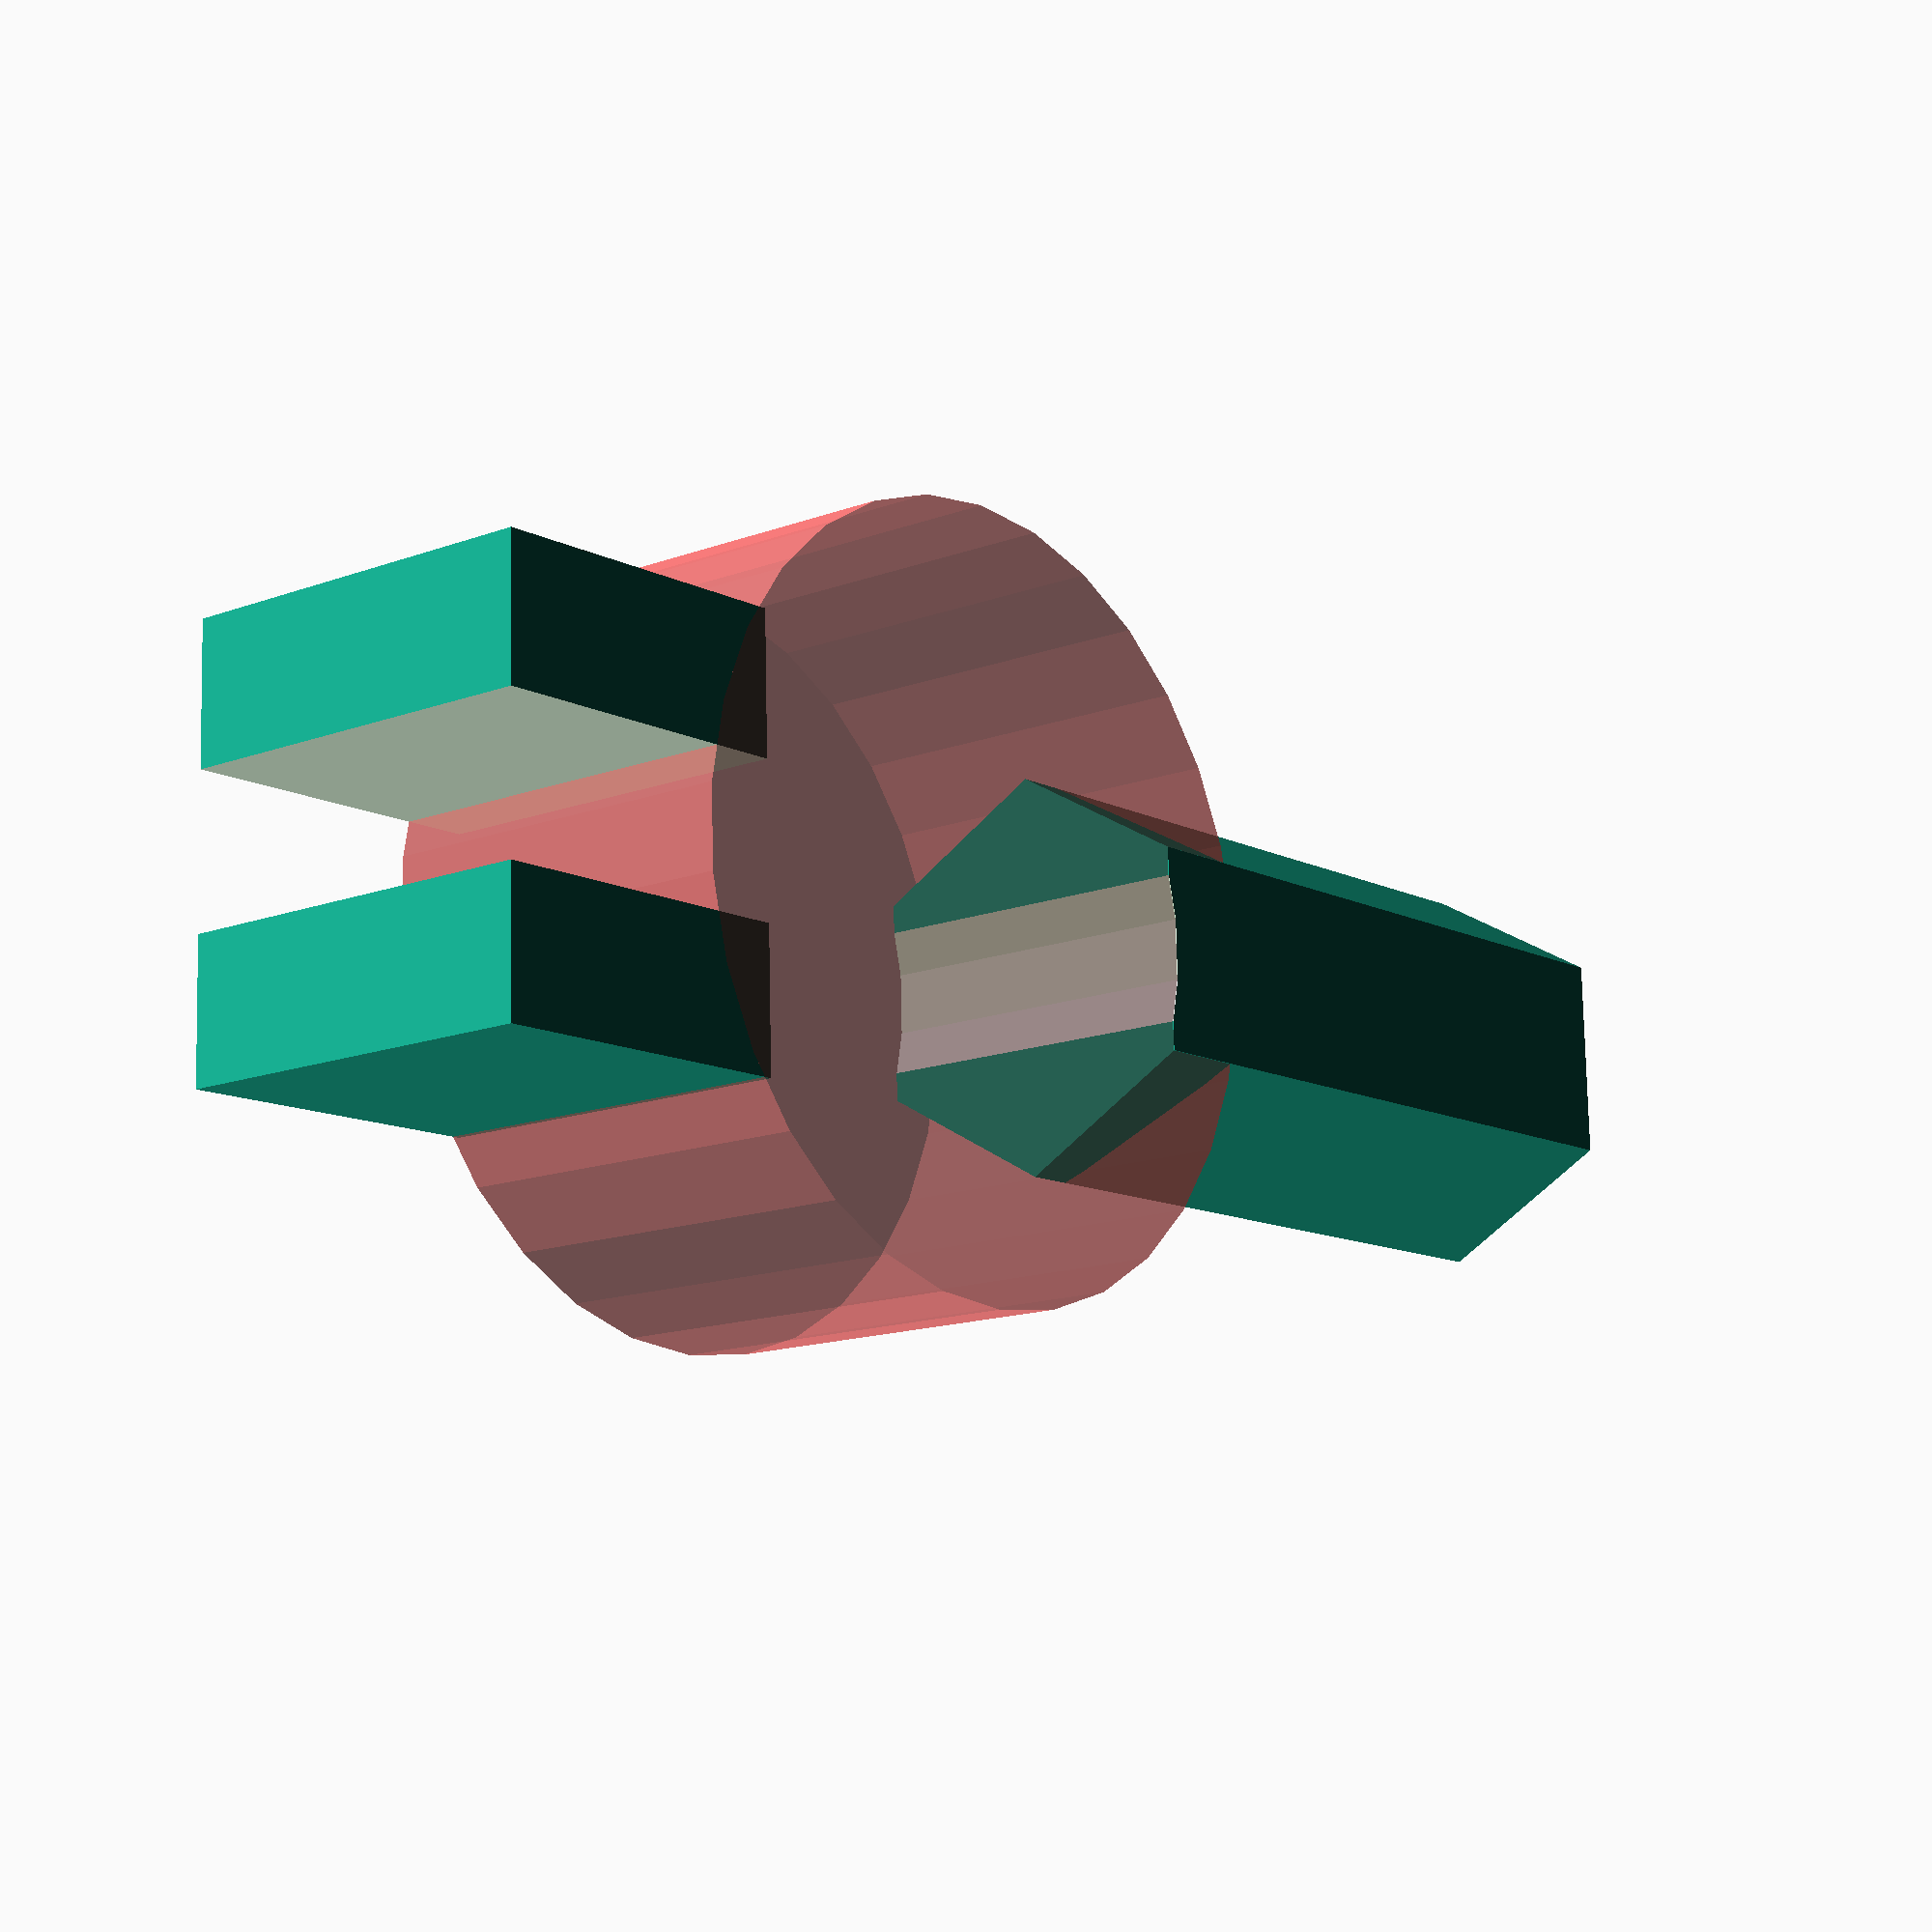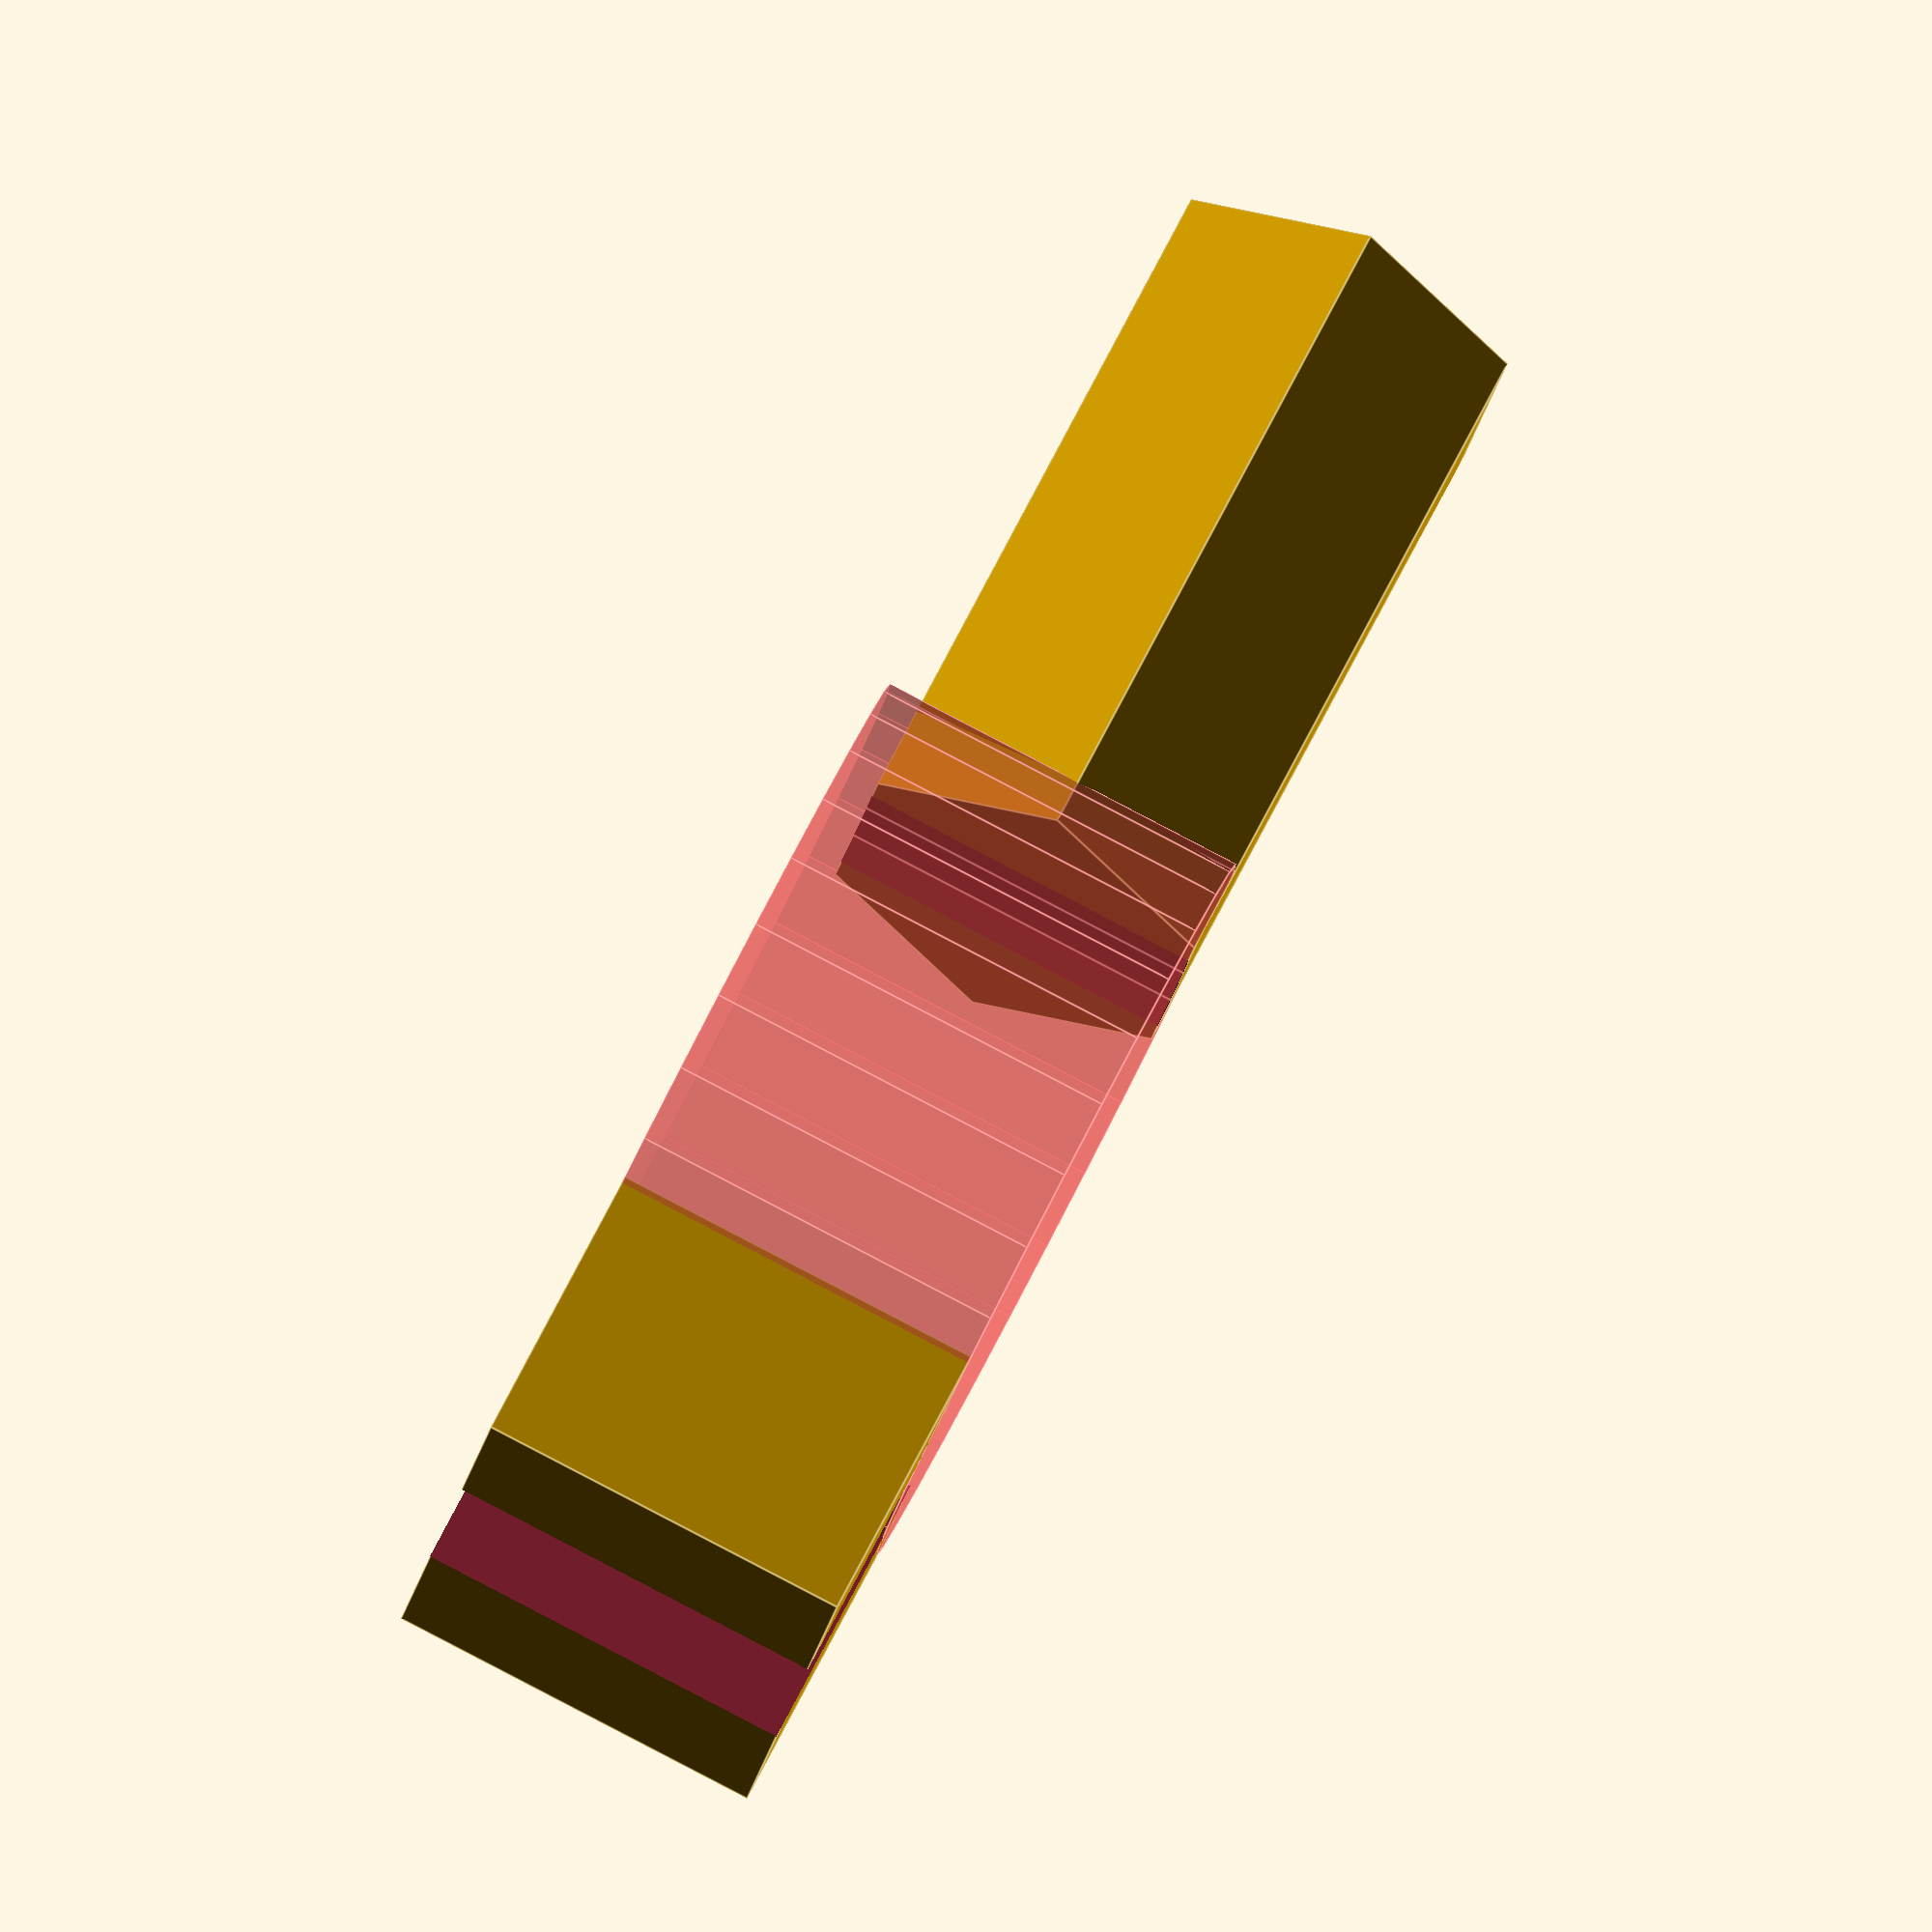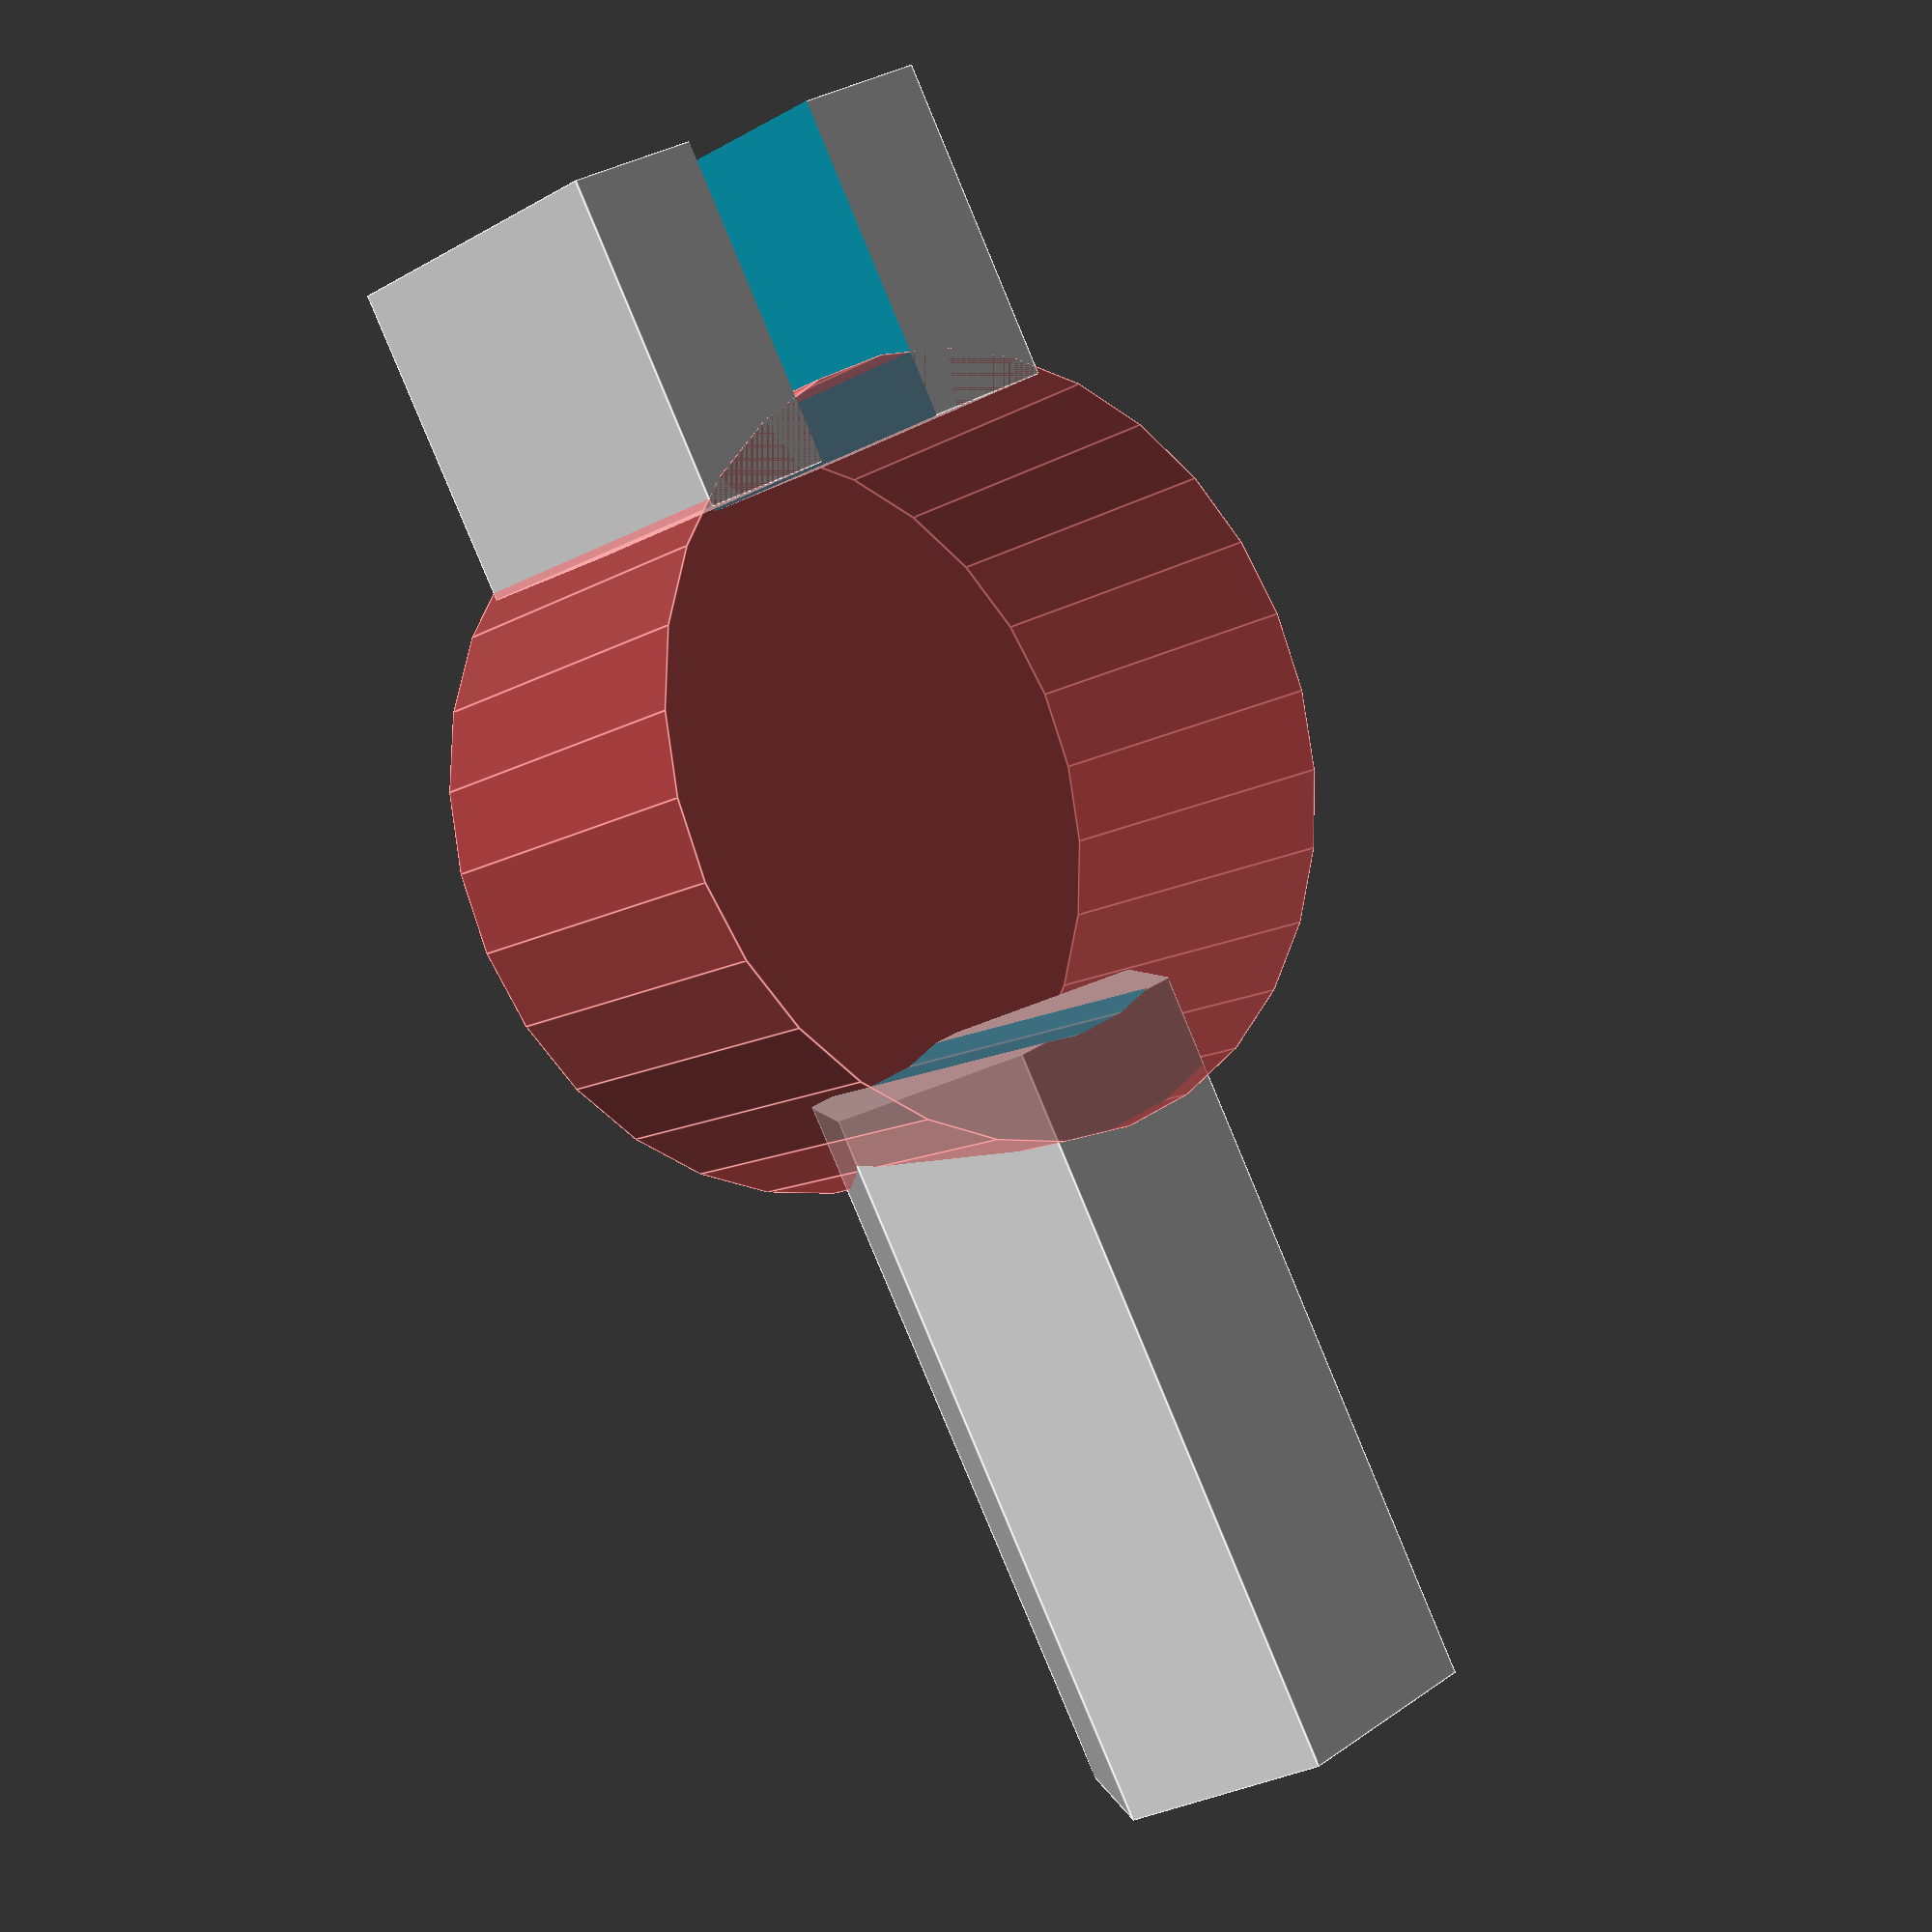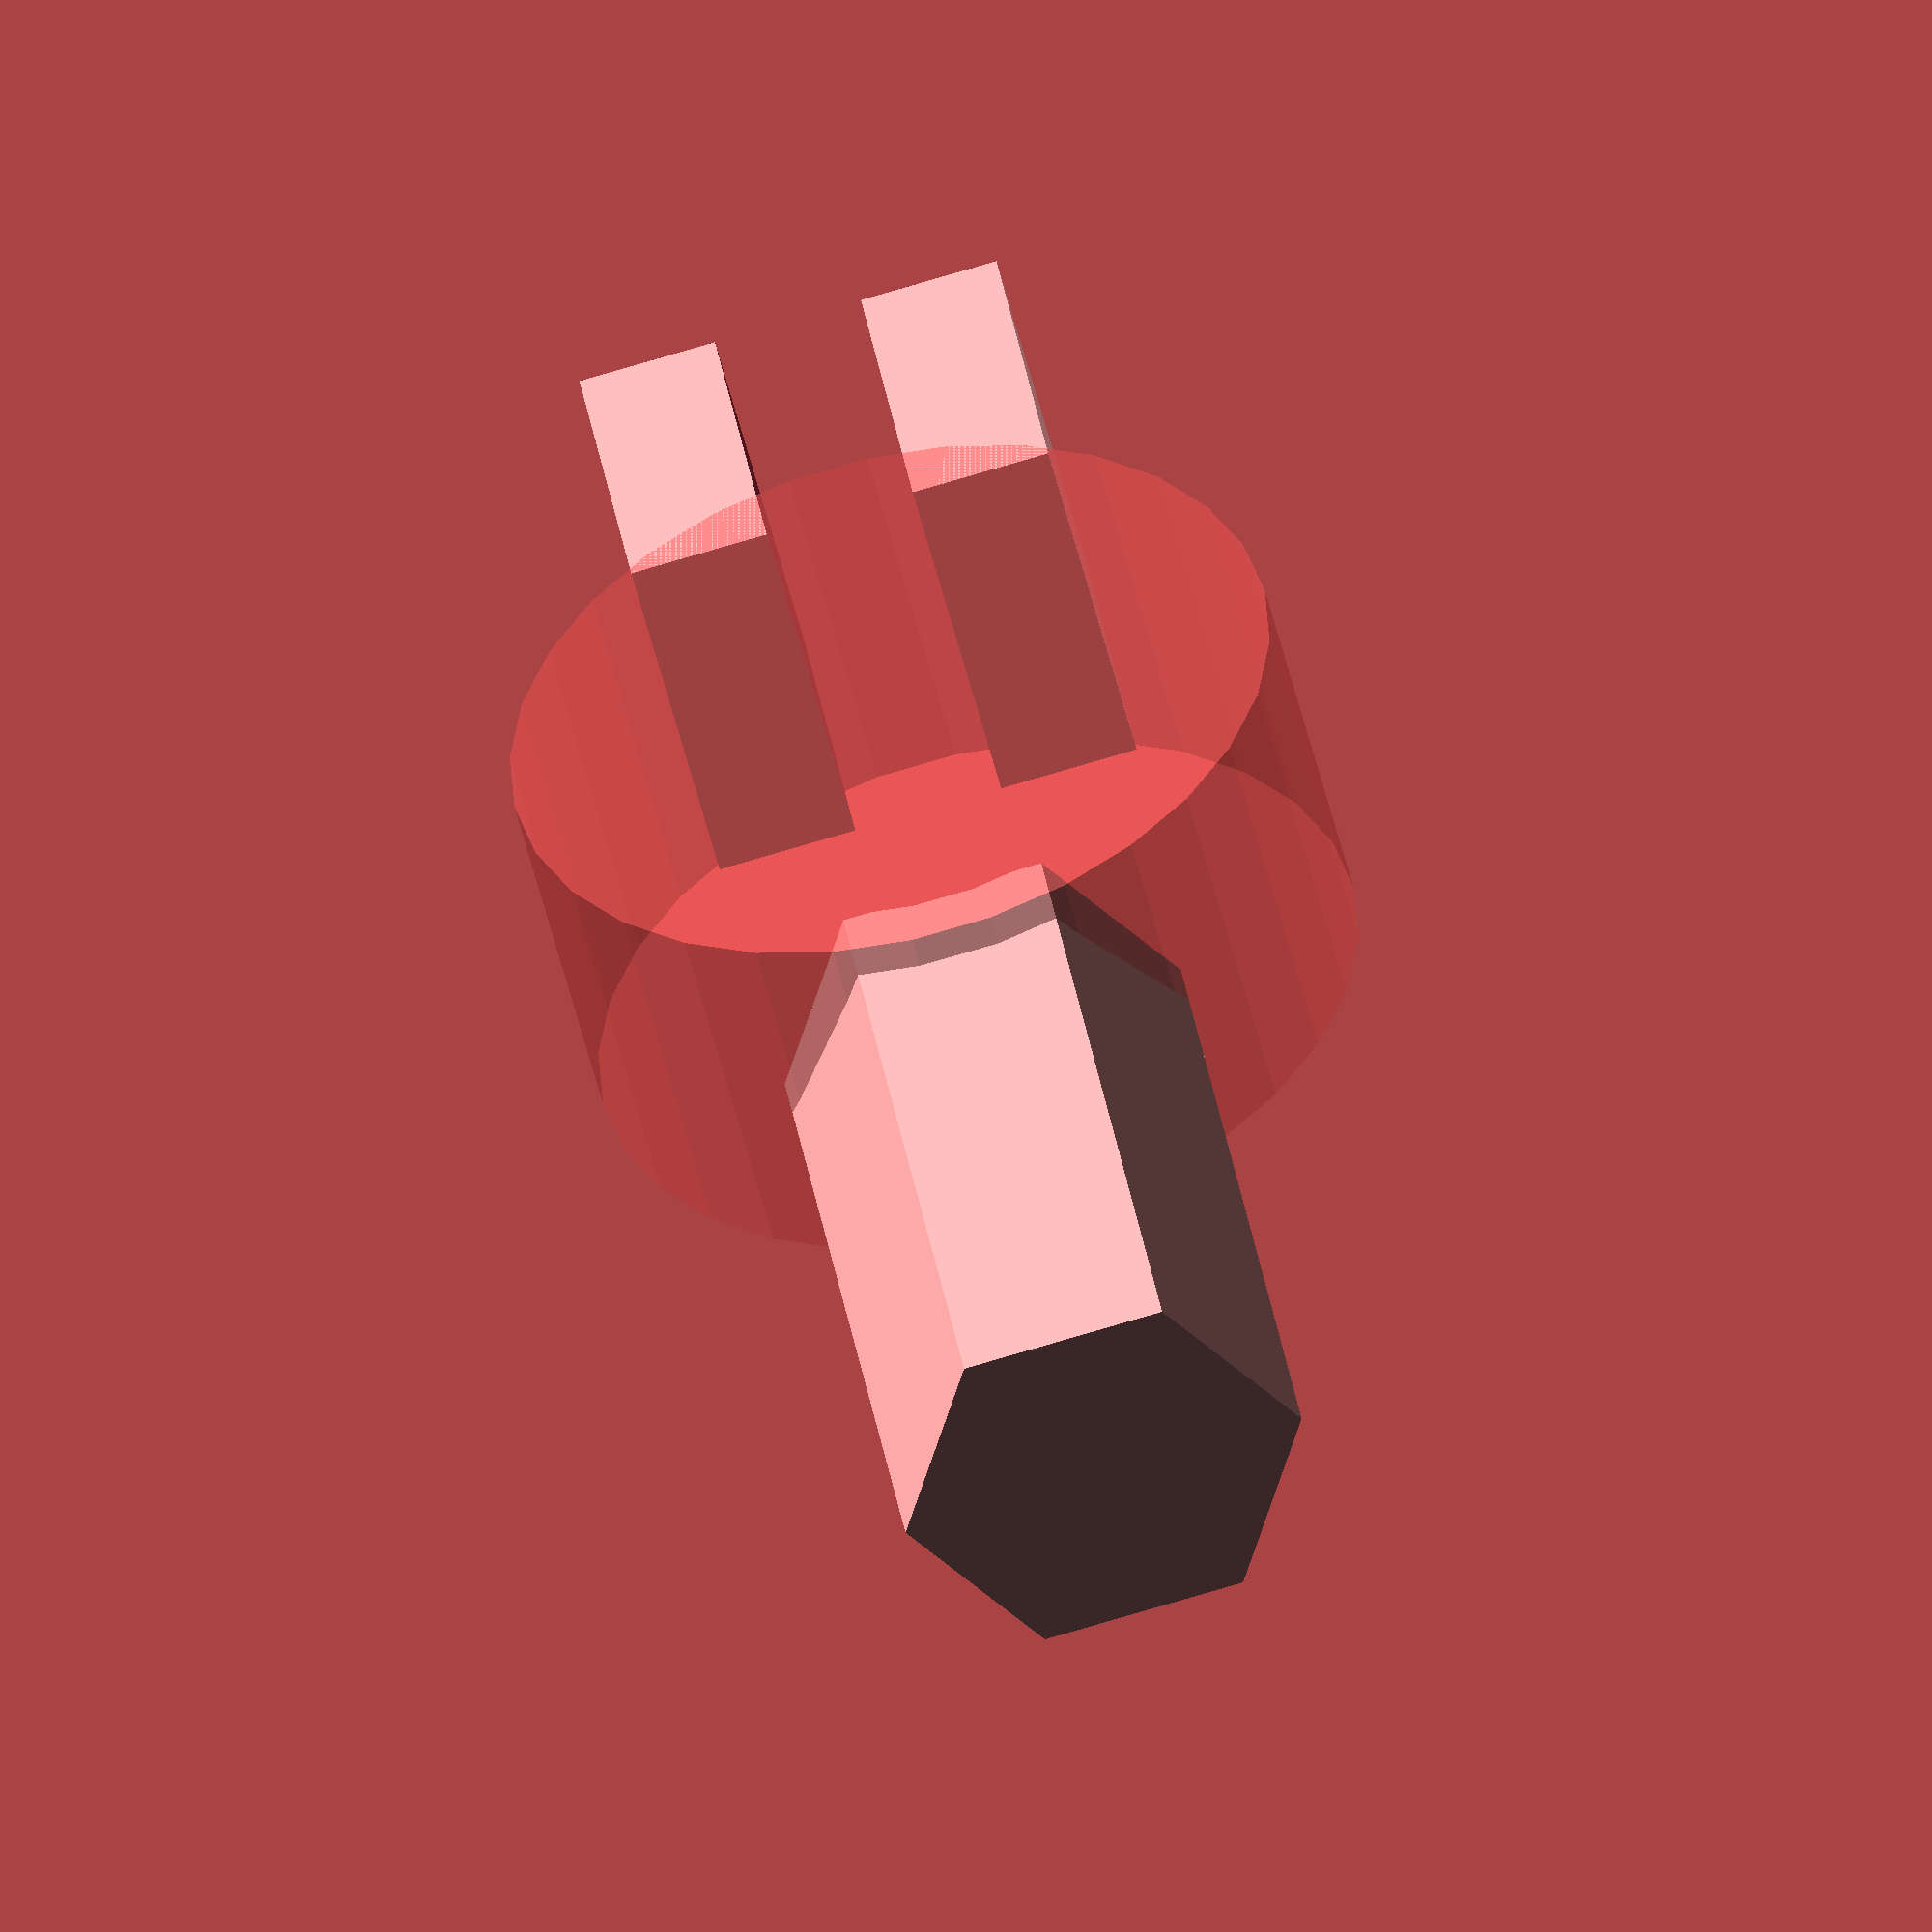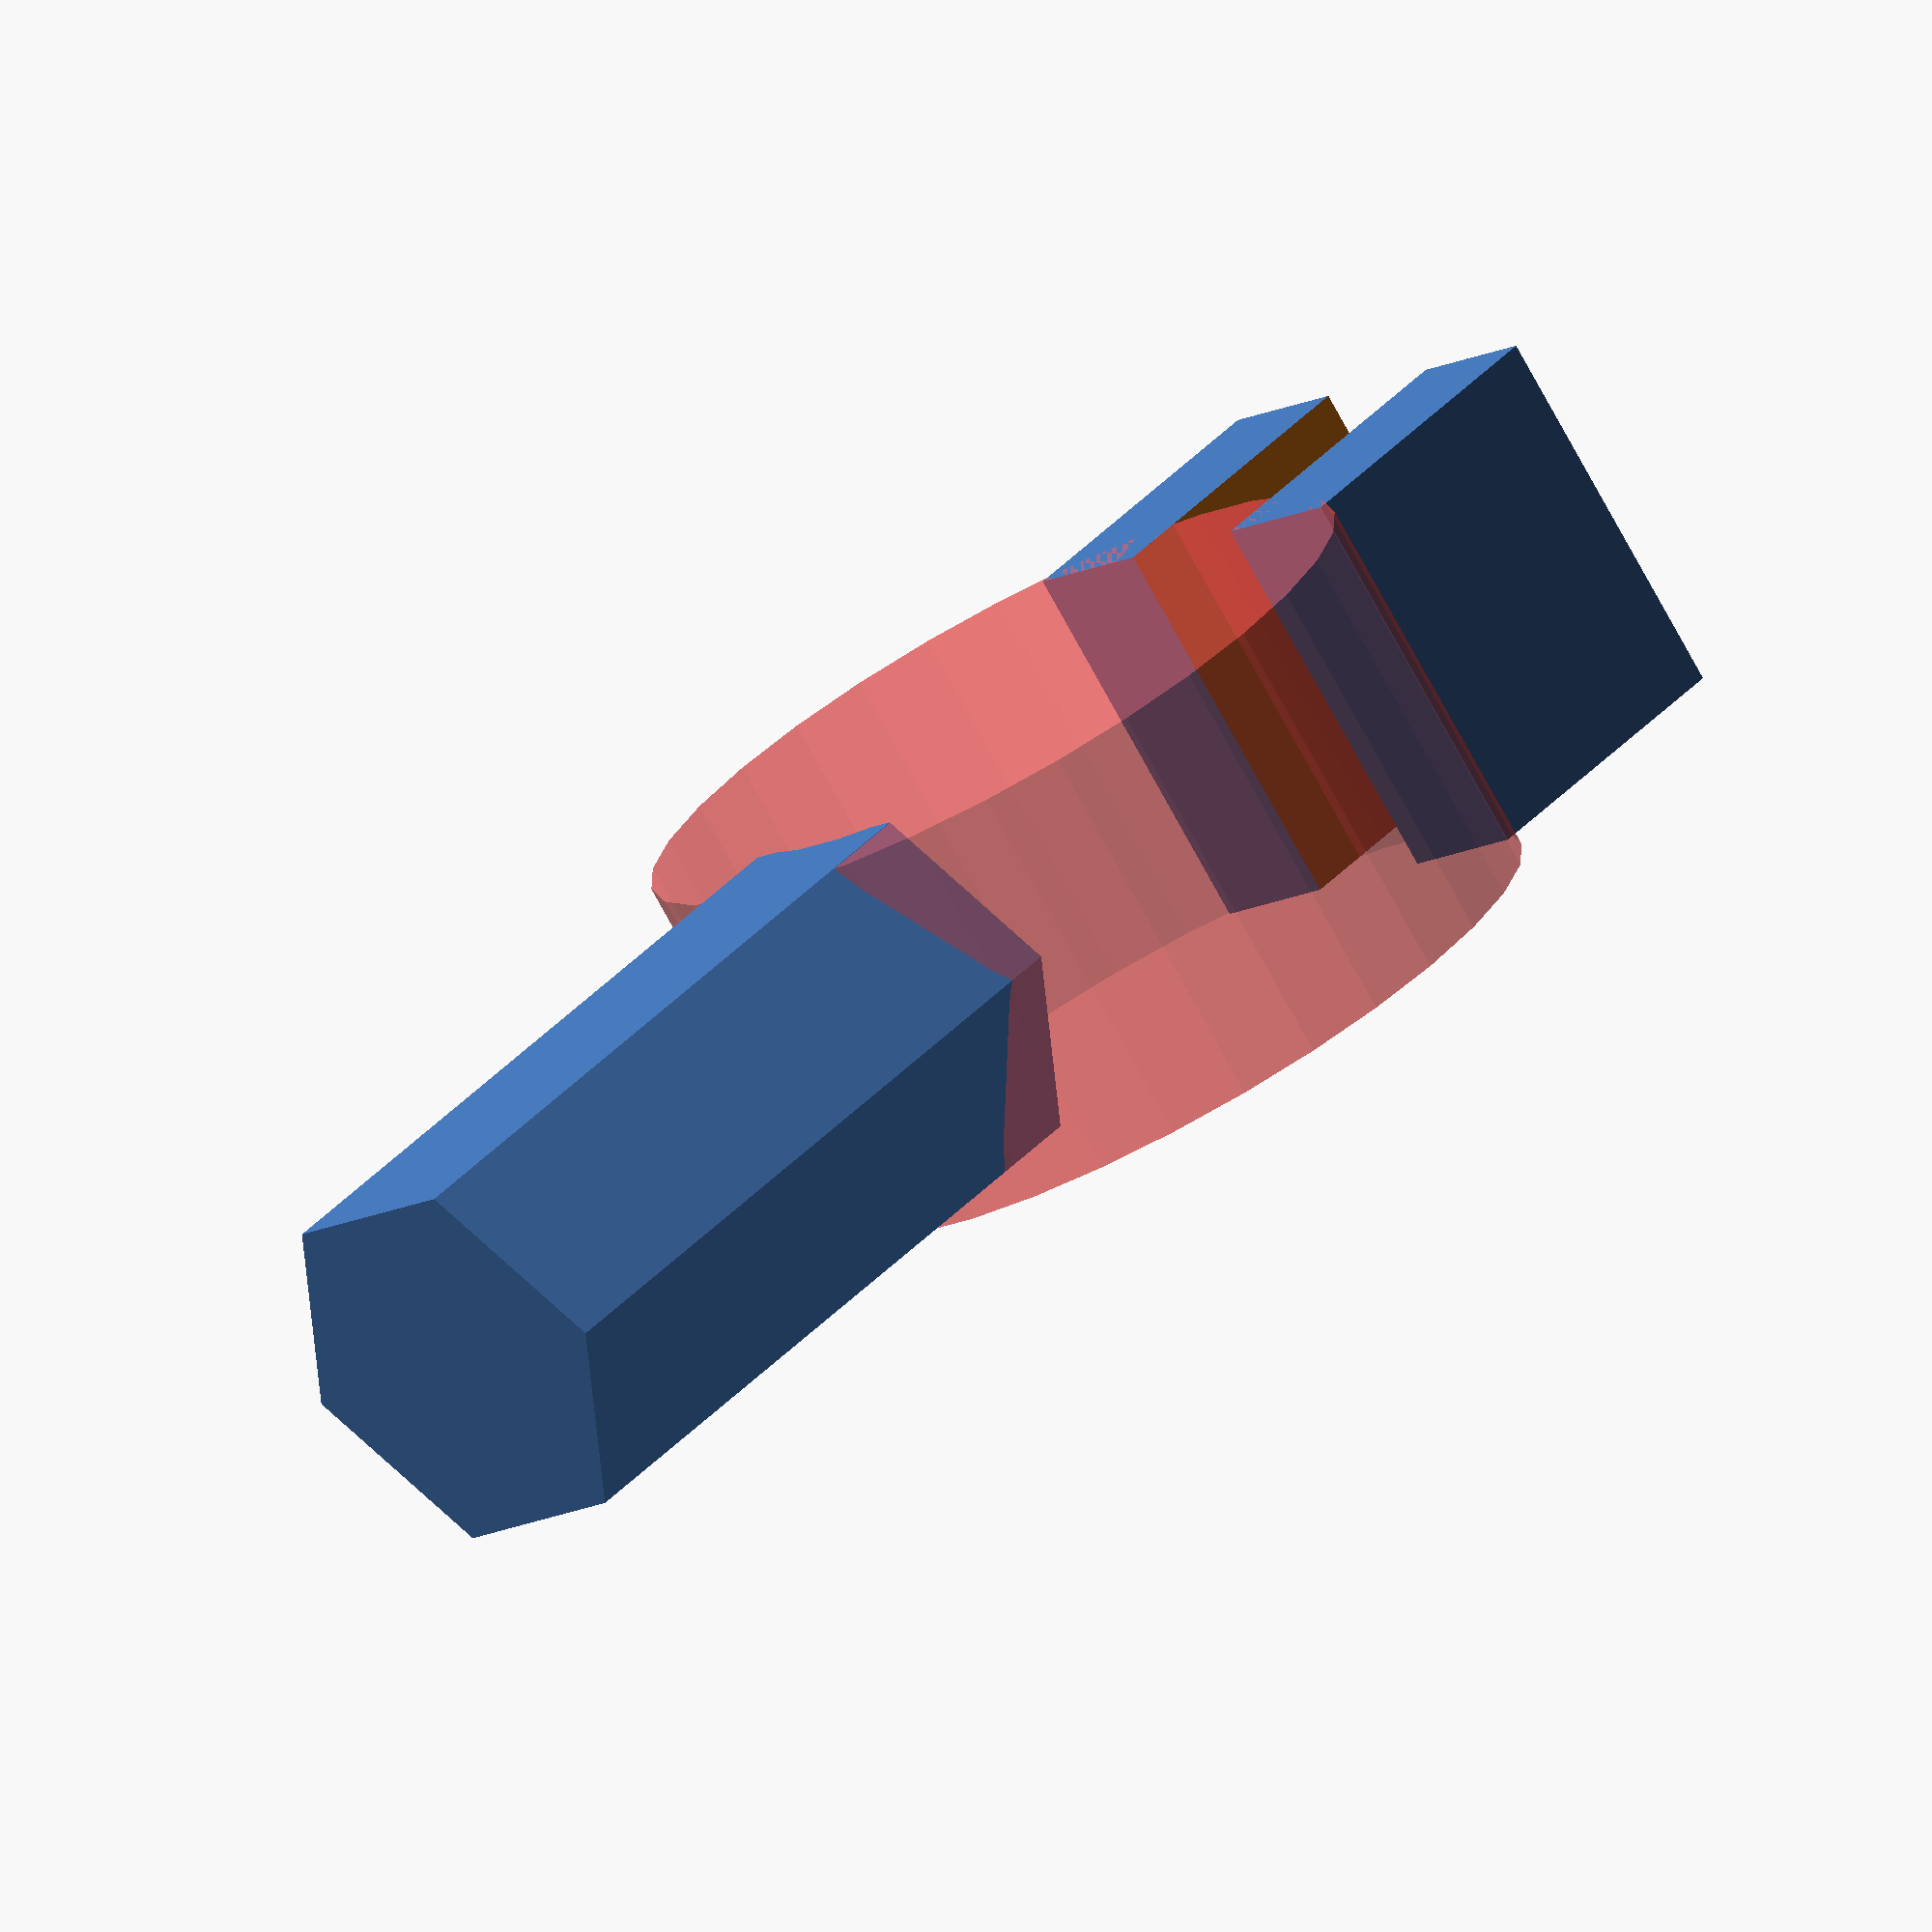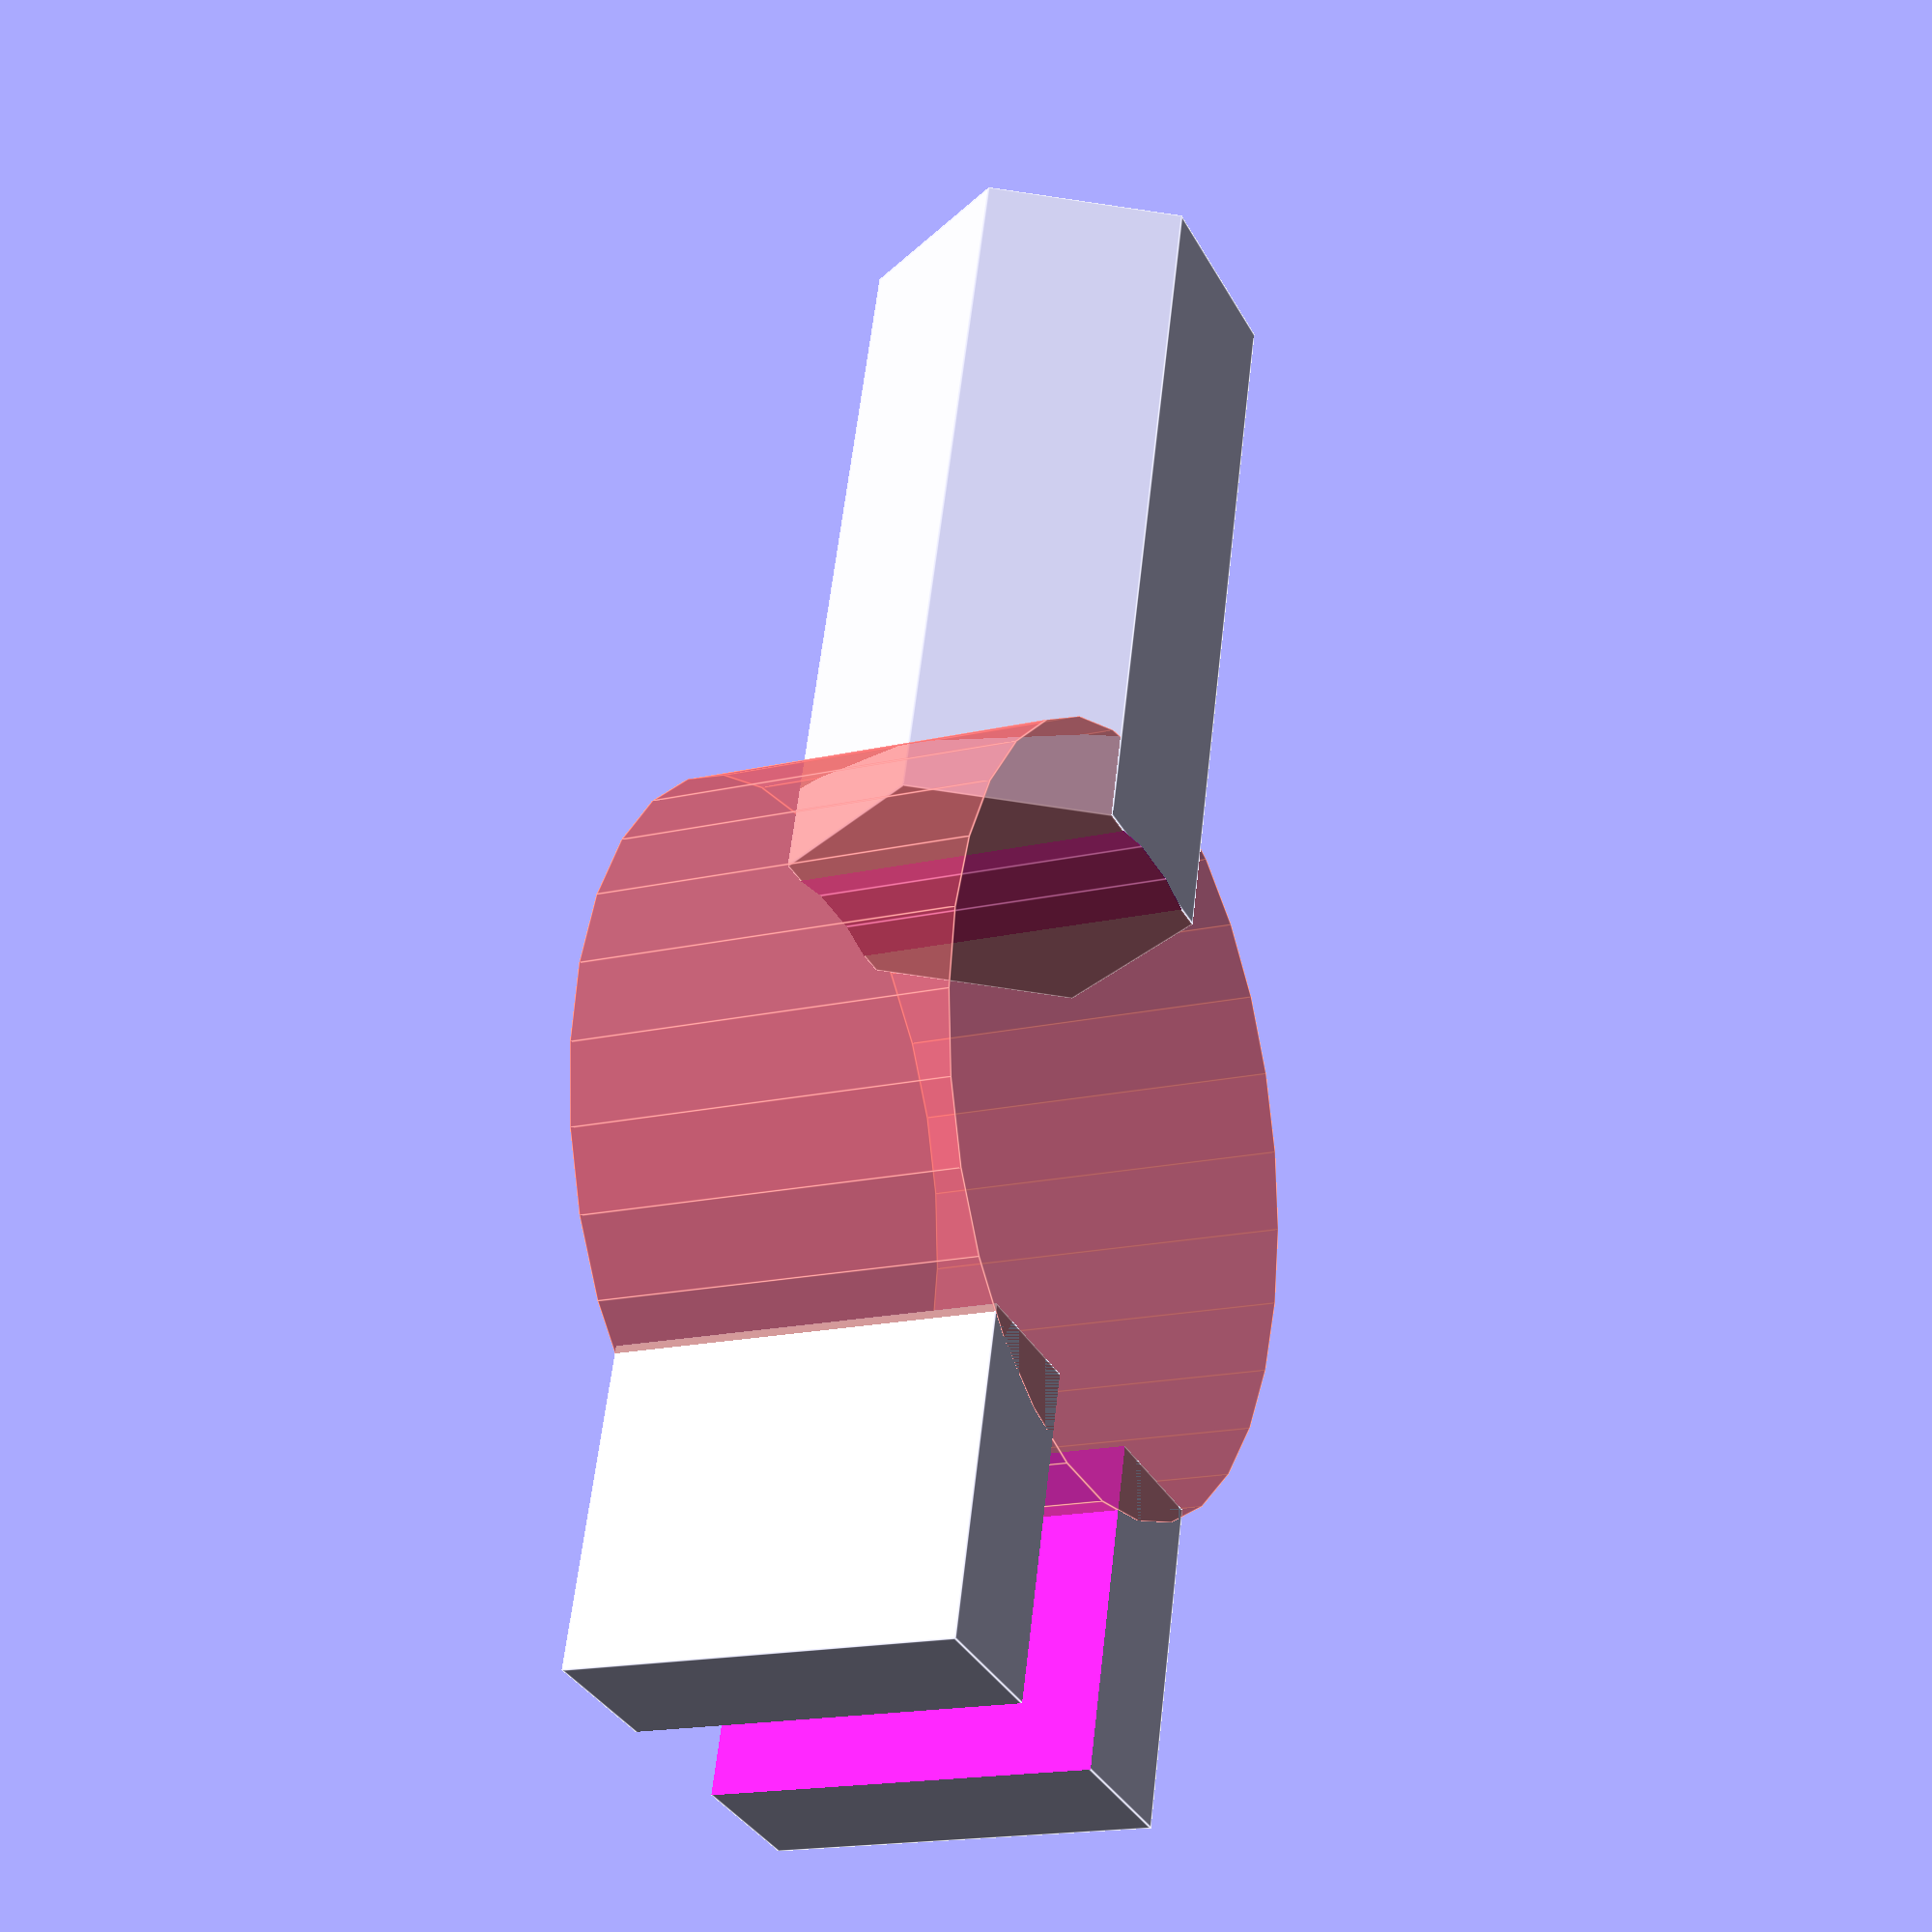
<openscad>
rotate([90, 0, 0]){
difference() 
{ 
// ode�et distan�n� mezery


union() 
{
// p�i�ten� patic pro sta�en�

difference() 
{ 
// diffference pro  otvor pro osazen� na ty�



union() 
{
// union pro v�lec napojen� na cylinder pro zasazen� do rukojeti

union() 
// union pro p�ipojen� cylinderu na v�lec
{


//cylinder(h = 14, r1 = 17, r2 = 10, center = true); 
//cylinder-nepouzite skoseni napojeni tyce pro usazeni v rukojeti

//zakladn�
#translate([0,9,48]) rotate ([90,0,0])cylinder(h = 18, r=18);
// 40 je nastavena vnitrni prumer na 35 a vnejsi na 40
        
} 
translate([0,-0.8,0]) rotate ([0,0,0]) cylinder(h=35, r=9.5,$fn=6); 
// umisteni ctverce pro dosazeni do rukojeti
//tloustka operky je 4mm + 14mm pro zesileni
//19 je posun nahoru a dolu/////35 vyska propojky
}
translate([0,10,48]) rotate ([90,0,0])cylinder(h = 20, r=13.5);
// odecitaci valec pro otvor na osazen� ty�e

//27 je vnitrni prumer

}
translate([0,0,70]) rotate ([90,0,0]) cube(size = [20,15,18], center = true);
//sloupky pro utazeni
}
translate([0,10,80]) rotate ([0,0,0])cube(size = [7,50,40], center = true);
//odecet distancni mezery
}        


//# pro zviditeleneni
//priblizeni shift+prav tlacitko mysi+ pousouvani dopredu/dozadu
}
</openscad>
<views>
elev=194.3 azim=91.9 roll=50.5 proj=p view=solid
elev=92.8 azim=63.3 roll=62.5 proj=o view=edges
elev=11.8 azim=151.6 roll=323.8 proj=p view=edges
elev=231.1 azim=350.6 roll=166.9 proj=o view=solid
elev=75.8 azim=136.9 roll=208.6 proj=o view=wireframe
elev=197.5 azim=164.9 roll=64.4 proj=p view=edges
</views>
